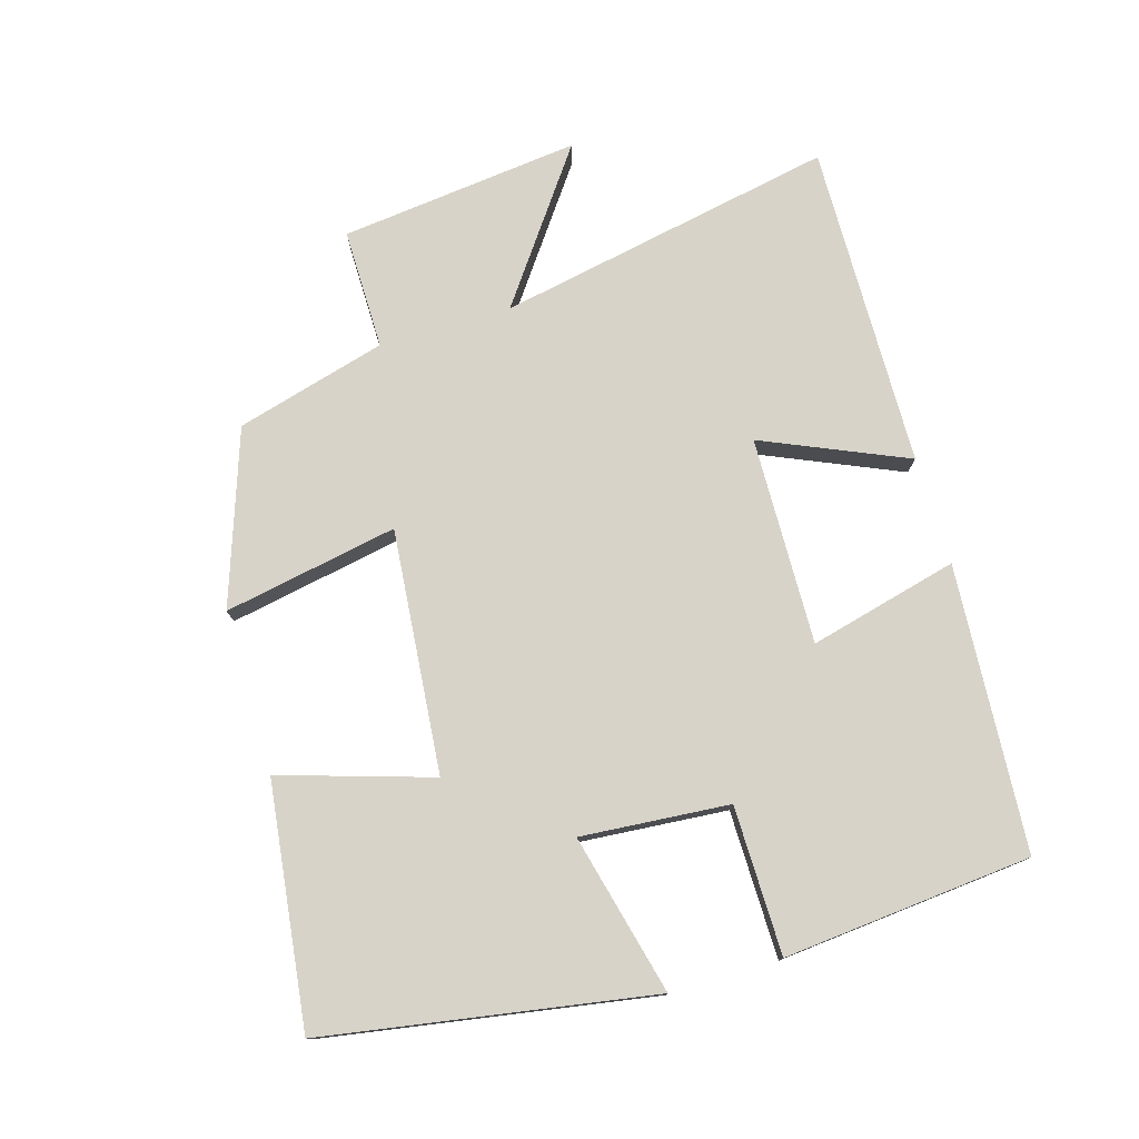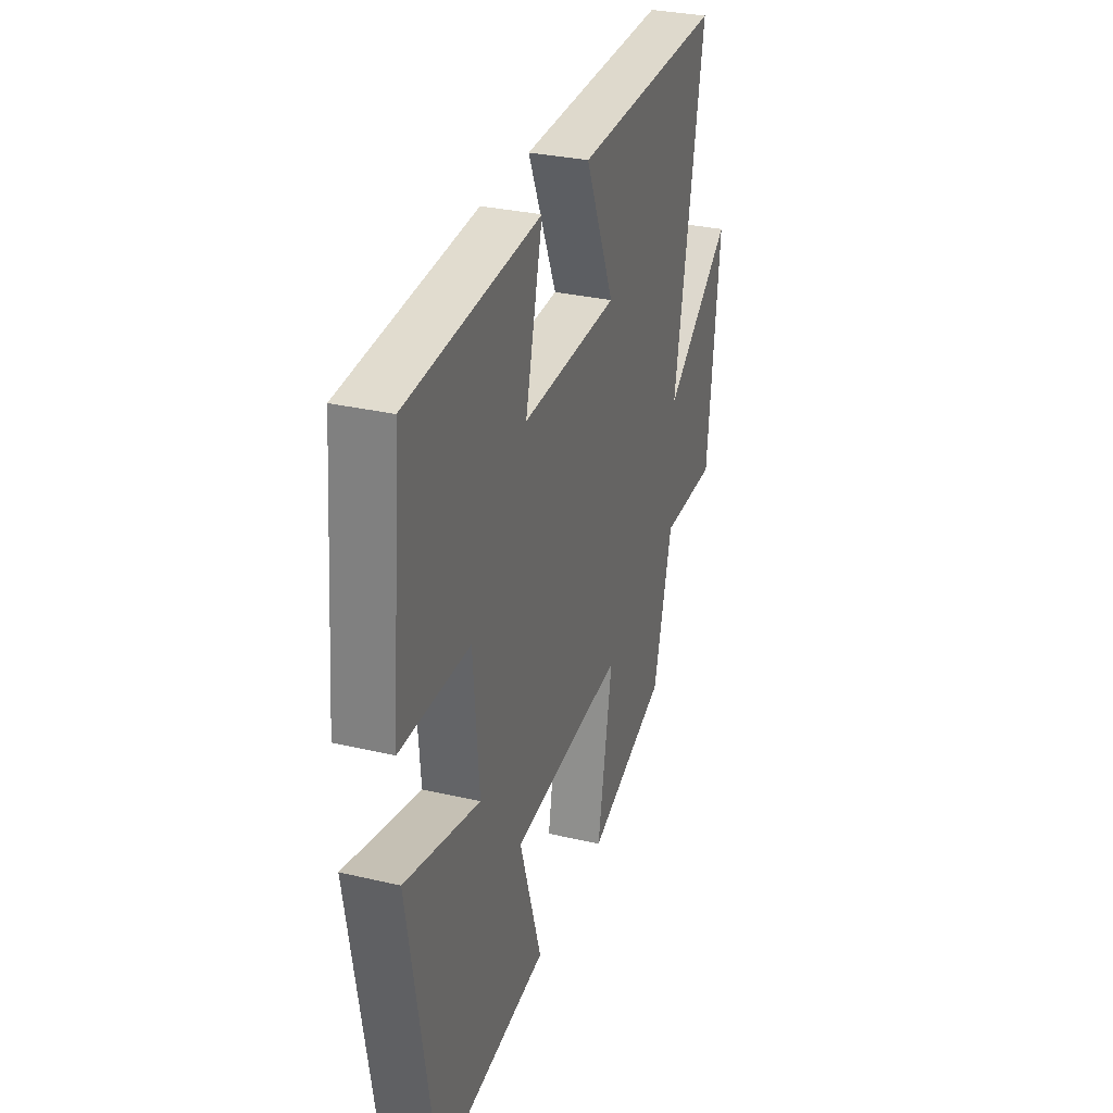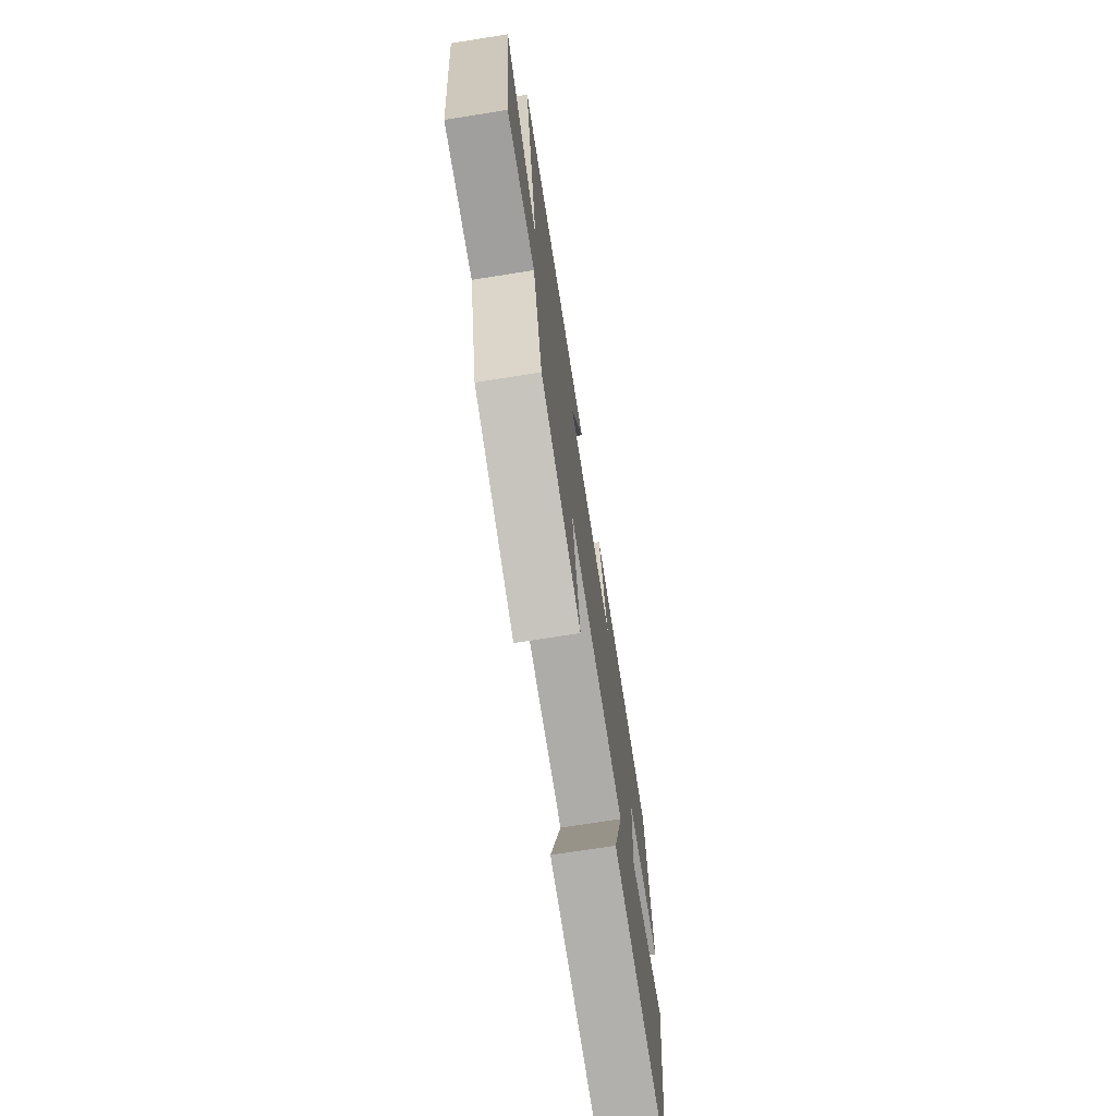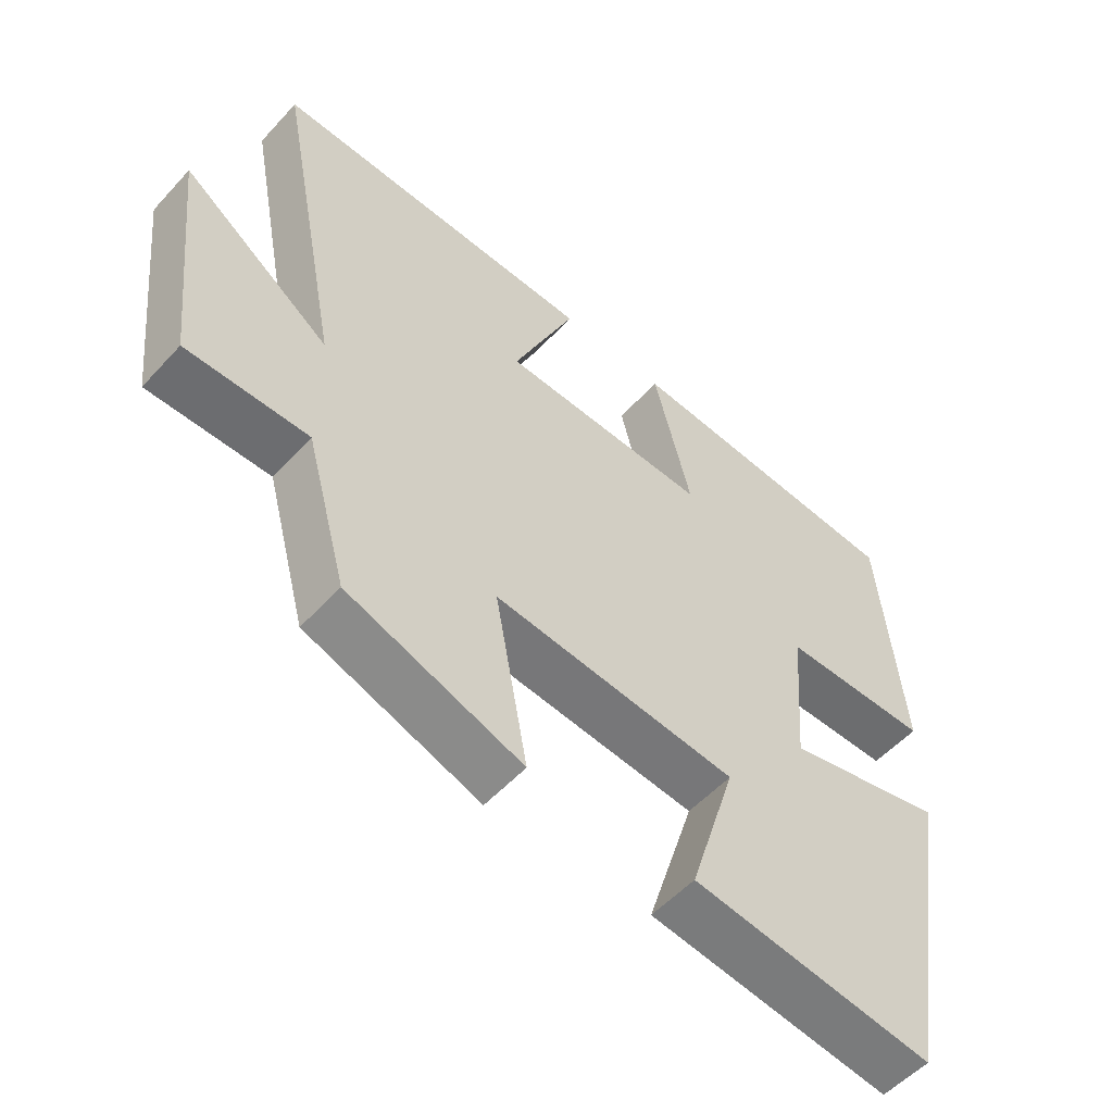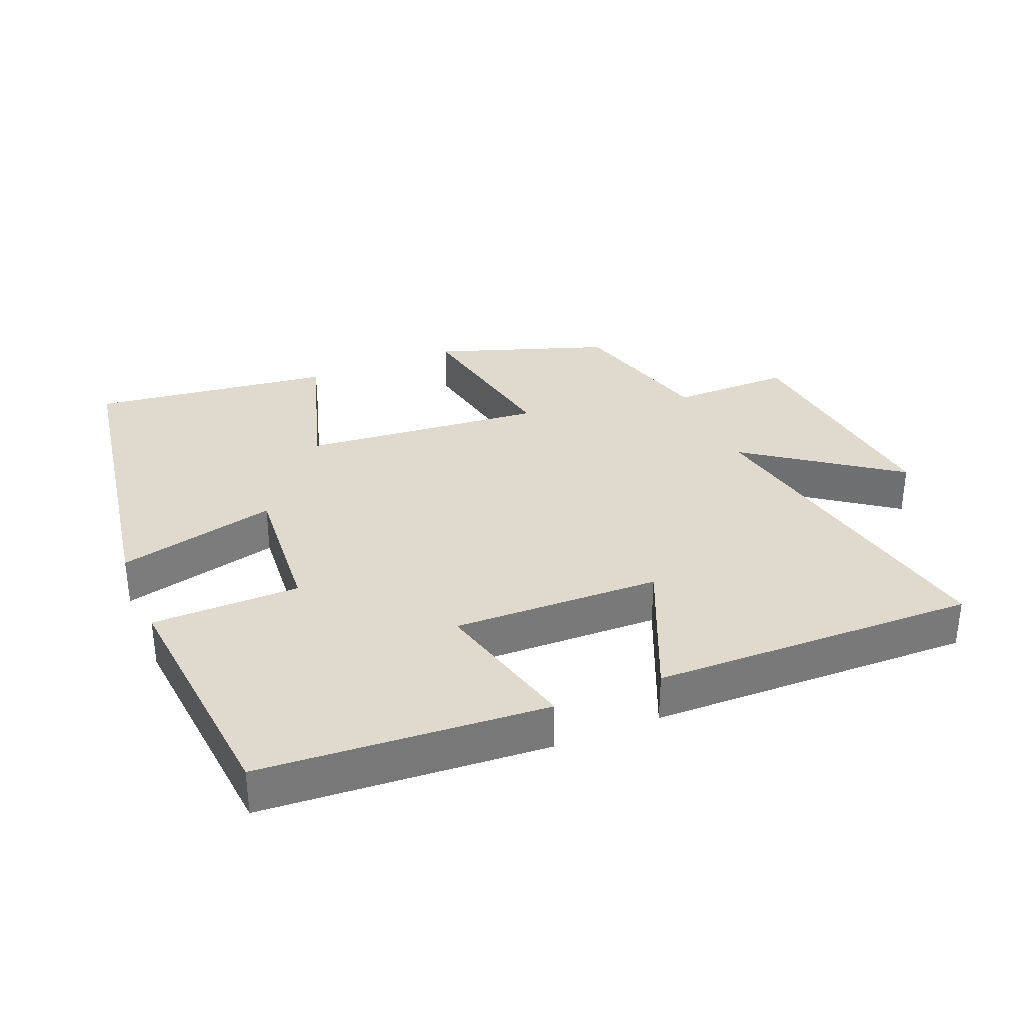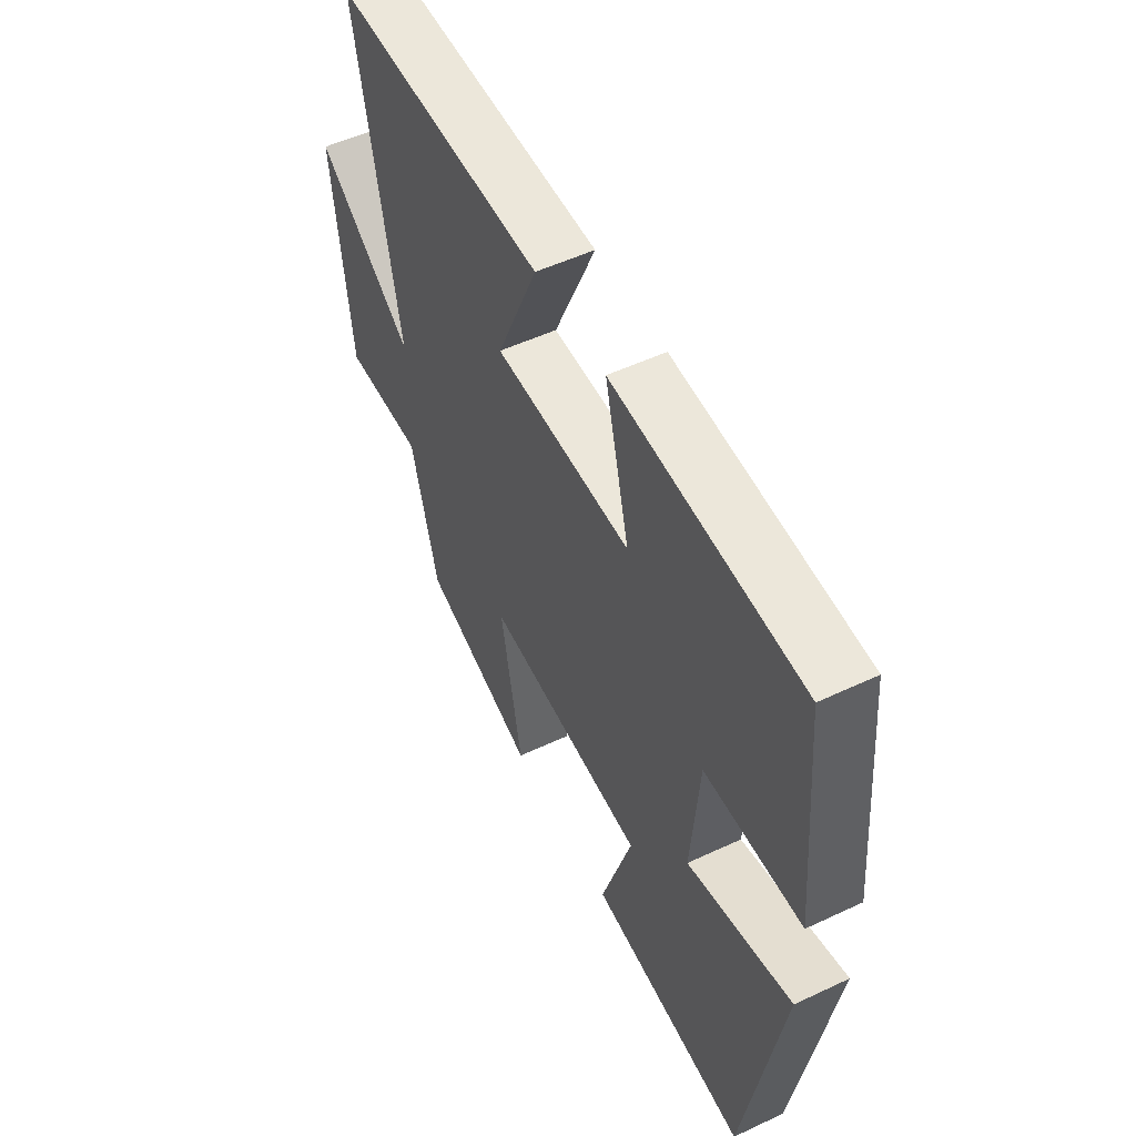
<metadata>
{"format":"obj","ext":"obj","renderer":"f3d","projection":"perspective","resolution":1024,"background":"white","views":[{"elev":76.8,"azim":-106.6,"up":"+Y"},{"elev":30.9,"azim":-71.5,"up":"+Z"},{"elev":-71.8,"azim":99.0,"up":"+Z"},{"elev":-54.2,"azim":138.6,"up":"+Z"},{"elev":32.9,"azim":-22.6,"up":"+Y"},{"elev":52.6,"azim":-116.8,"up":"+Z"}]}
</metadata>
<code>
v 0.597 0.07 0.51
v 0.5 0.07 0.008
v 0.719 0.07 0.167
v 0.679 0.07 -0.189
v 0.5 0.07 -0.188
v 0.439 0.07 -0.411
v 0.182 0.07 -0.5
v 0.23 0.07 -0.242
v -0.13 0.07 -0.276
v -0.06 0.07 -0.5
v -0.418 0.07 -0.546
v -0.5 0.07 -0.061
v -0.263 0.07 -0.119
v -0.281 0.07 0.101
v -0.5 0.07 0.103
v -0.467 0.07 0.471
v -0.044 0.07 0.5
v -0.099 0.07 0.279
v 0.209 0.07 0.287
v 0.116 0.07 0.5
v 0.597 0 0.51
v 0.5 0 0.008
v 0.719 0 0.167
v 0.679 0 -0.189
v 0.5 0 -0.188
v 0.439 0 -0.411
v 0.182 0 -0.5
v 0.23 0 -0.242
v -0.13 0 -0.276
v -0.06 0 -0.5
v -0.418 0 -0.546
v -0.5 0 -0.061
v -0.263 0 -0.119
v -0.281 0 0.101
v -0.5 0 0.103
v -0.467 0 0.471
v -0.044 0 0.5
v -0.099 0 0.279
v 0.209 0 0.287
v 0.116 0 0.5
f 19 20 1 2
f 18 19 2
f 15 16 17 18
f 14 15 18
f 13 14 18 2
f 10 11 12 13
f 9 10 13
f 8 9 13 2
f 5 6 7 8
f 5 8 2 3
f 3 4 5
f 22 21 40 39
f 22 39 38
f 38 37 36 35
f 38 35 34
f 22 38 34 33
f 33 32 31 30
f 33 30 29
f 22 33 29 28
f 28 27 26 25
f 23 22 28 25
f 25 24 23
f 1 21 22 2
f 2 22 23 3
f 3 23 24 4
f 4 24 25 5
f 5 25 26 6
f 6 26 27 7
f 7 27 28 8
f 8 28 29 9
f 9 29 30 10
f 10 30 31 11
f 11 31 32 12
f 12 32 33 13
f 13 33 34 14
f 14 34 35 15
f 15 35 36 16
f 16 36 37 17
f 17 37 38 18
f 18 38 39 19
f 19 39 40 20
f 20 40 21 1

</code>
